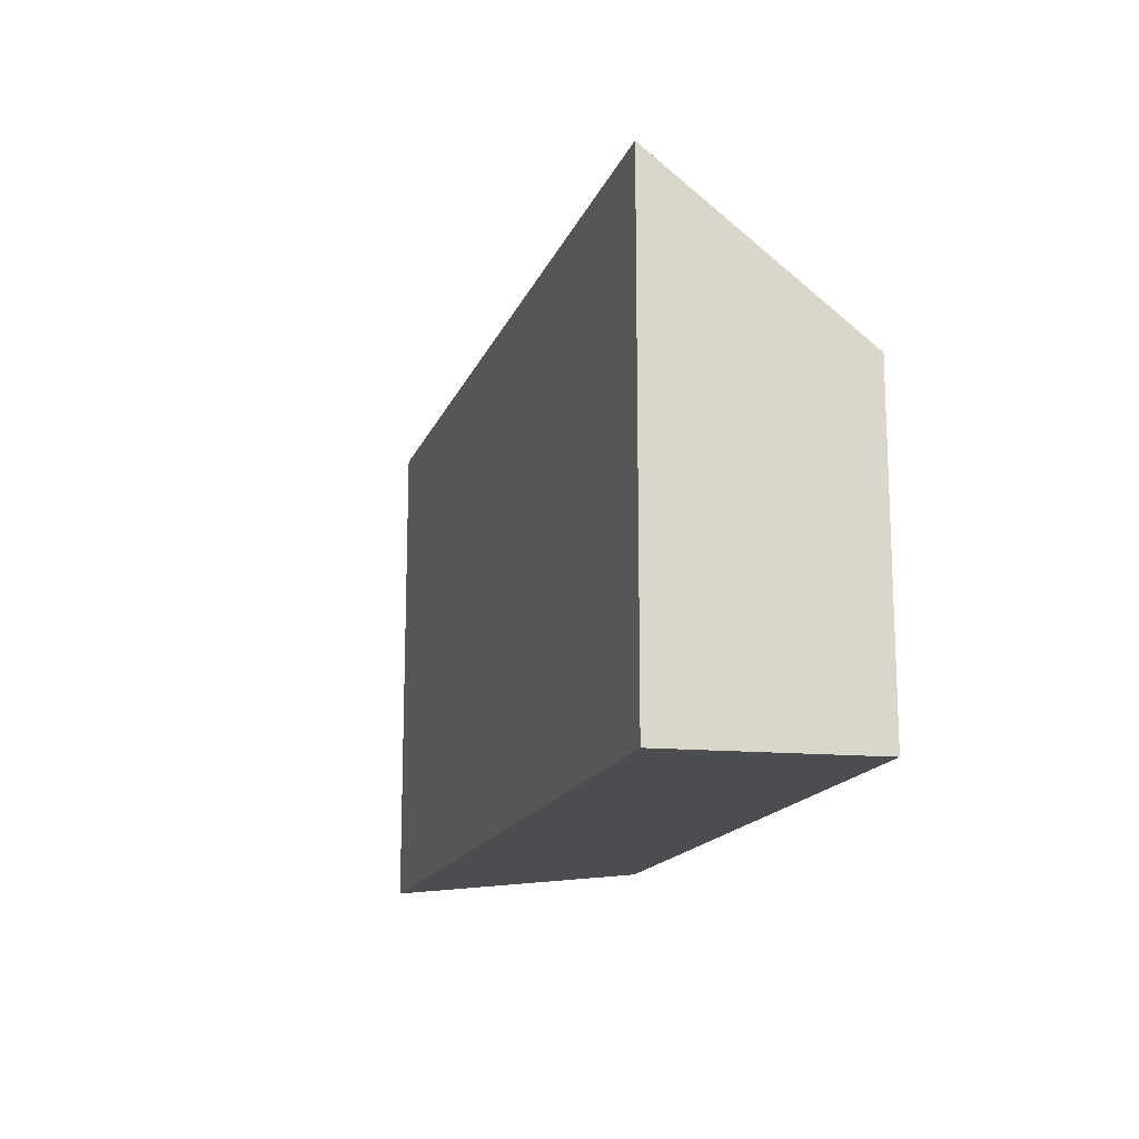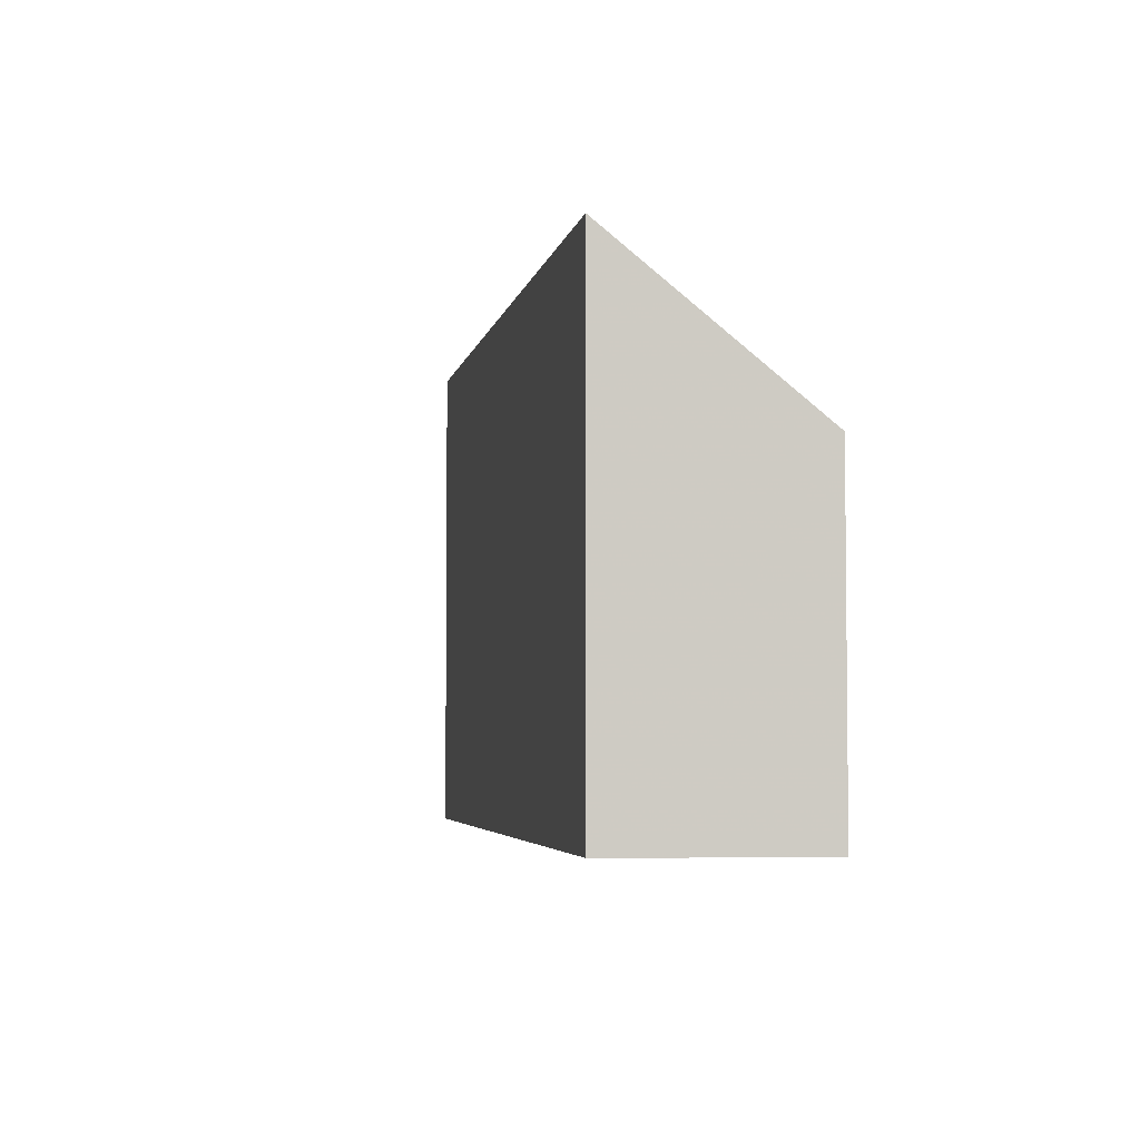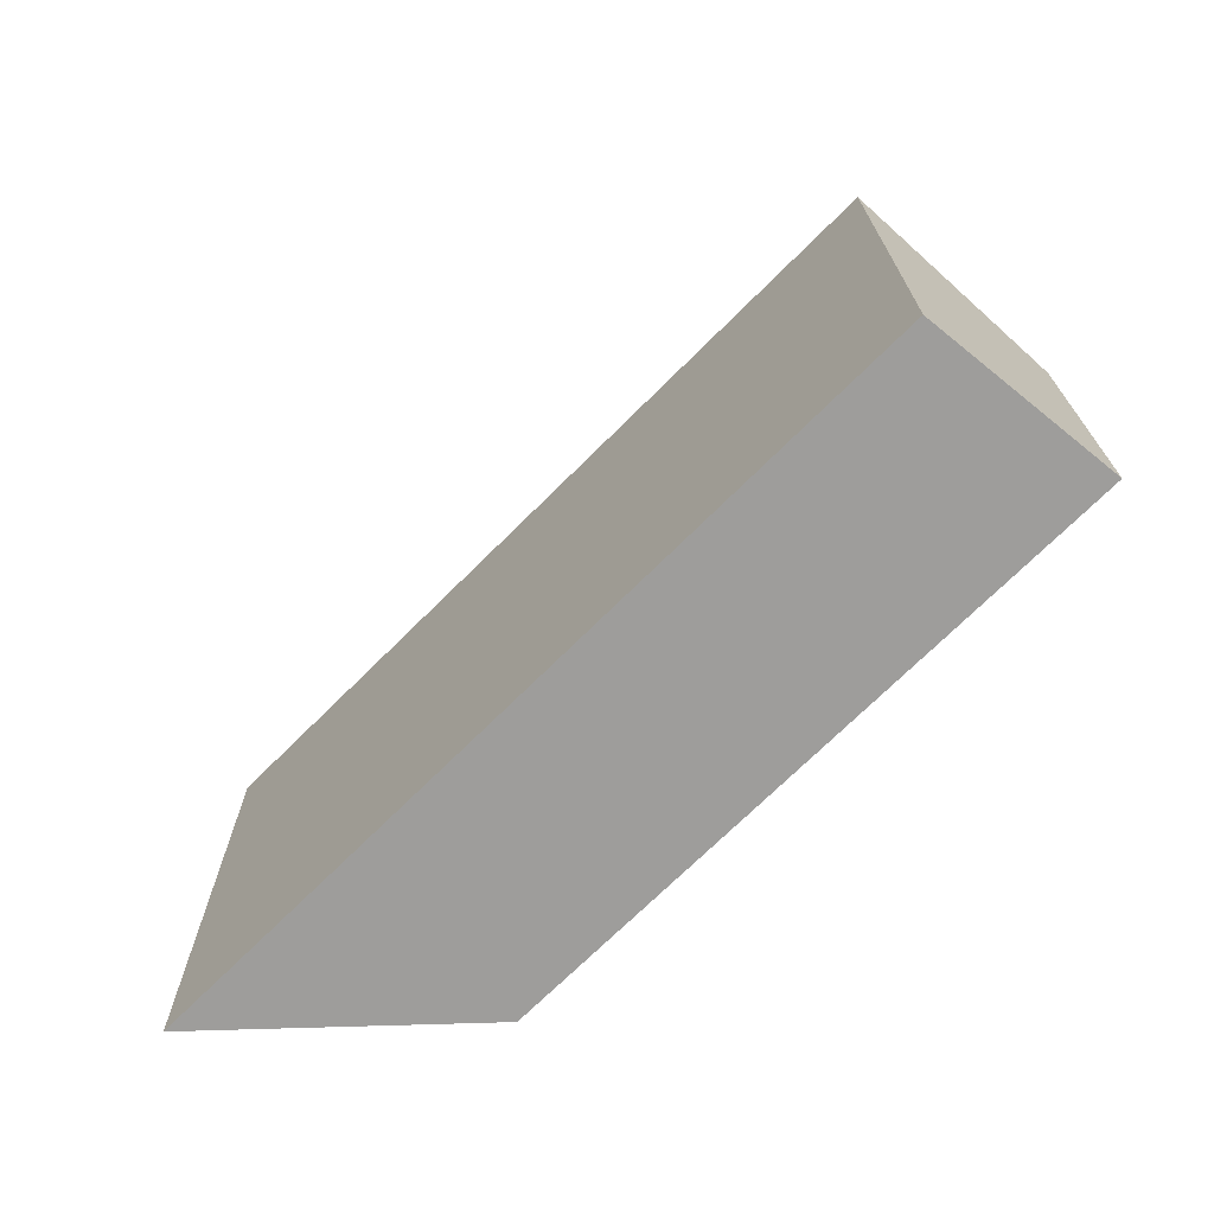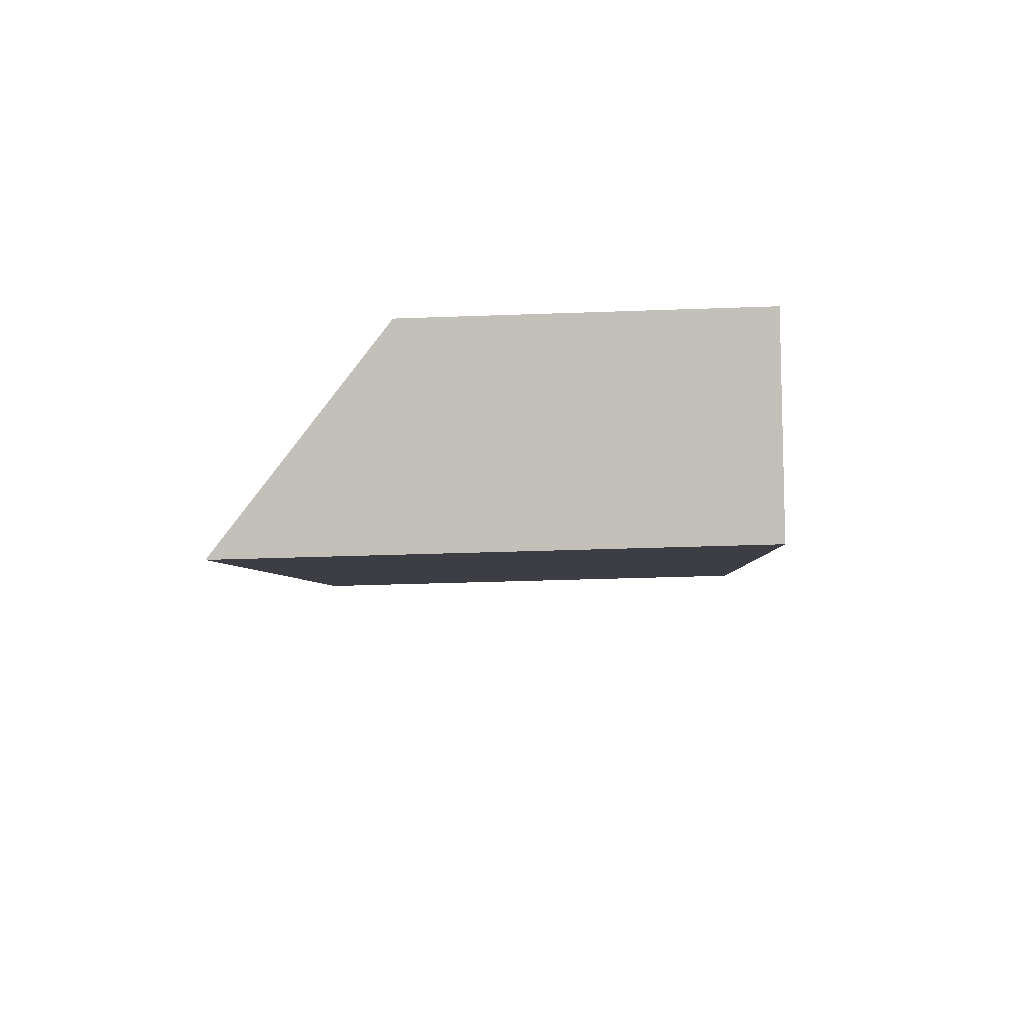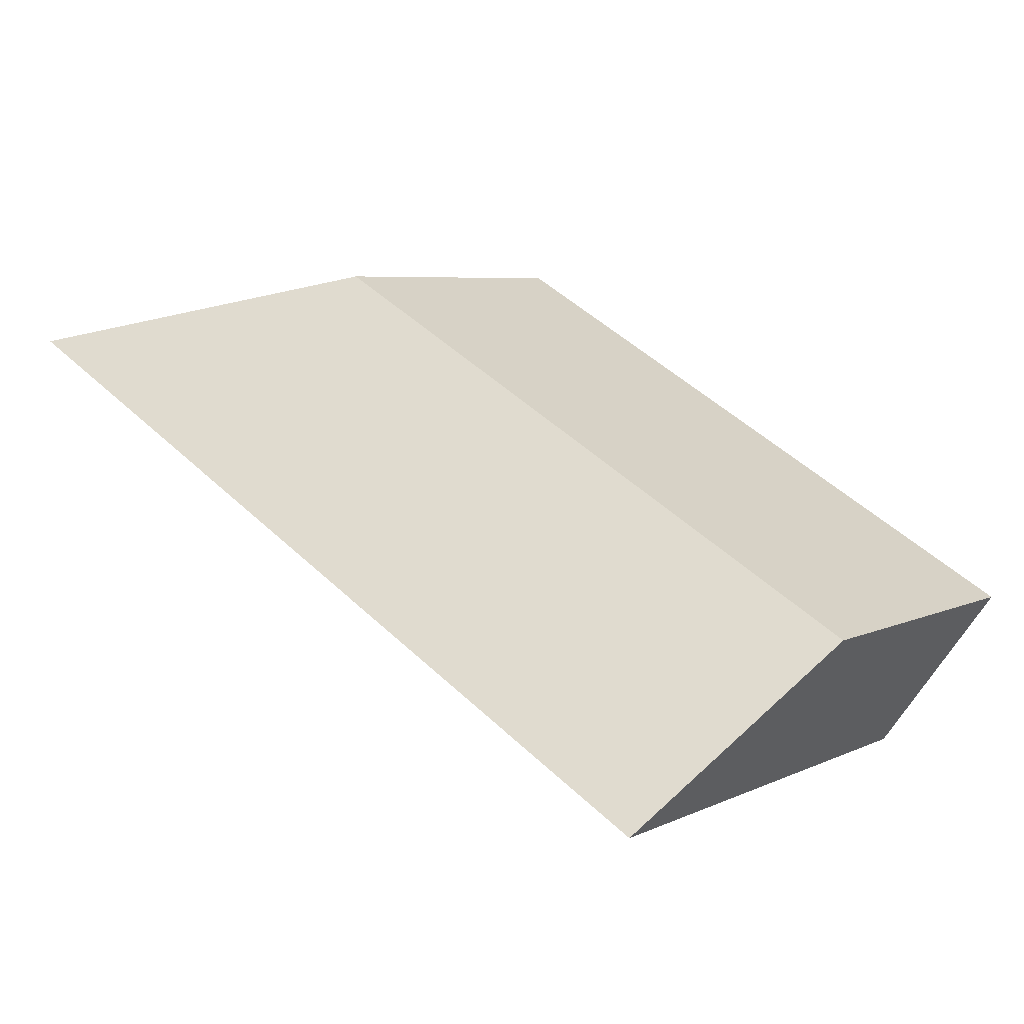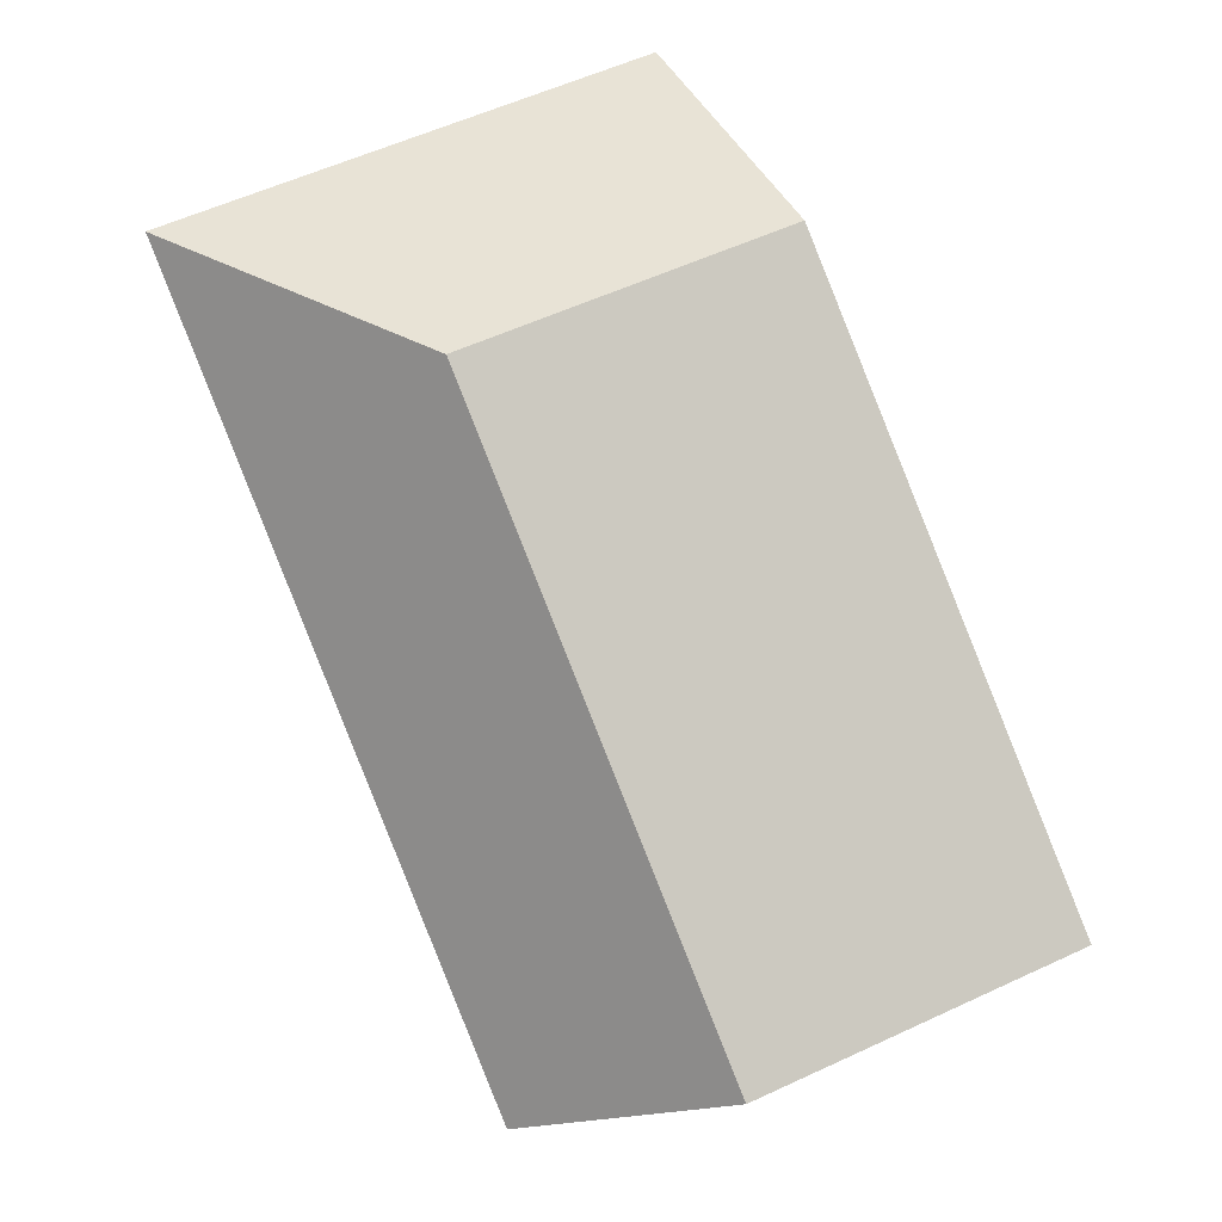
<metadata>
{"format":"obj","ext":"obj","renderer":"f3d","projection":"perspective","resolution":1024,"background":"white","views":[{"elev":-15.7,"azim":-136.0,"up":"+Y"},{"elev":-4.2,"azim":-130.1,"up":"+Y"},{"elev":-70.4,"azim":-164.7,"up":"+Y"},{"elev":-33.4,"azim":-87.1,"up":"+Z"},{"elev":6.1,"azim":-143.6,"up":"+Z"},{"elev":59.1,"azim":-115.3,"up":"+Z"}]}
</metadata>
<code>
v 3.624 -0.08424 -3.175
v 3.486 -0.08424 -3.254
v 3.486 -0.1639 -3.254
v 3.624 -0.1639 -3.175
v 3.486 -0.08424 -3.254
v 3.514 -0.0434 -3.294
v 3.514 -0.1639 -3.294
v 3.486 -0.1639 -3.254
v 3.514 -0.0434 -3.294
v 3.534 -0.04339 -3.282
v 3.534 -0.1639 -3.282
v 3.514 -0.1639 -3.294
v 3.693 -0.1639 -3.191
v 3.624 -0.1639 -3.175
v 3.486 -0.1639 -3.254
v 3.514 -0.1639 -3.294
v 3.534 -0.1639 -3.282
v 3.693 -0.04339 -3.191
v 3.624 -0.08424 -3.175
v 3.624 -0.1639 -3.175
v 3.693 -0.1639 -3.191
v 3.693 -0.04339 -3.191
v 3.534 -0.04339 -3.282
v 3.514 -0.0434 -3.294
v 3.486 -0.08424 -3.254
v 3.624 -0.08424 -3.175
v 3.534 -0.04339 -3.282
v 3.693 -0.04339 -3.191
v 3.693 -0.1639 -3.191
v 3.534 -0.1639 -3.282
f 1 2 3
f 1 3 4
f 5 6 7
f 5 7 8
f 9 10 11
f 9 11 12
f 13 14 15
f 13 15 16
f 13 16 17
f 18 19 20
f 18 20 21
f 22 23 24
f 22 24 25
f 22 25 26
f 27 28 29
f 27 29 30

</code>
